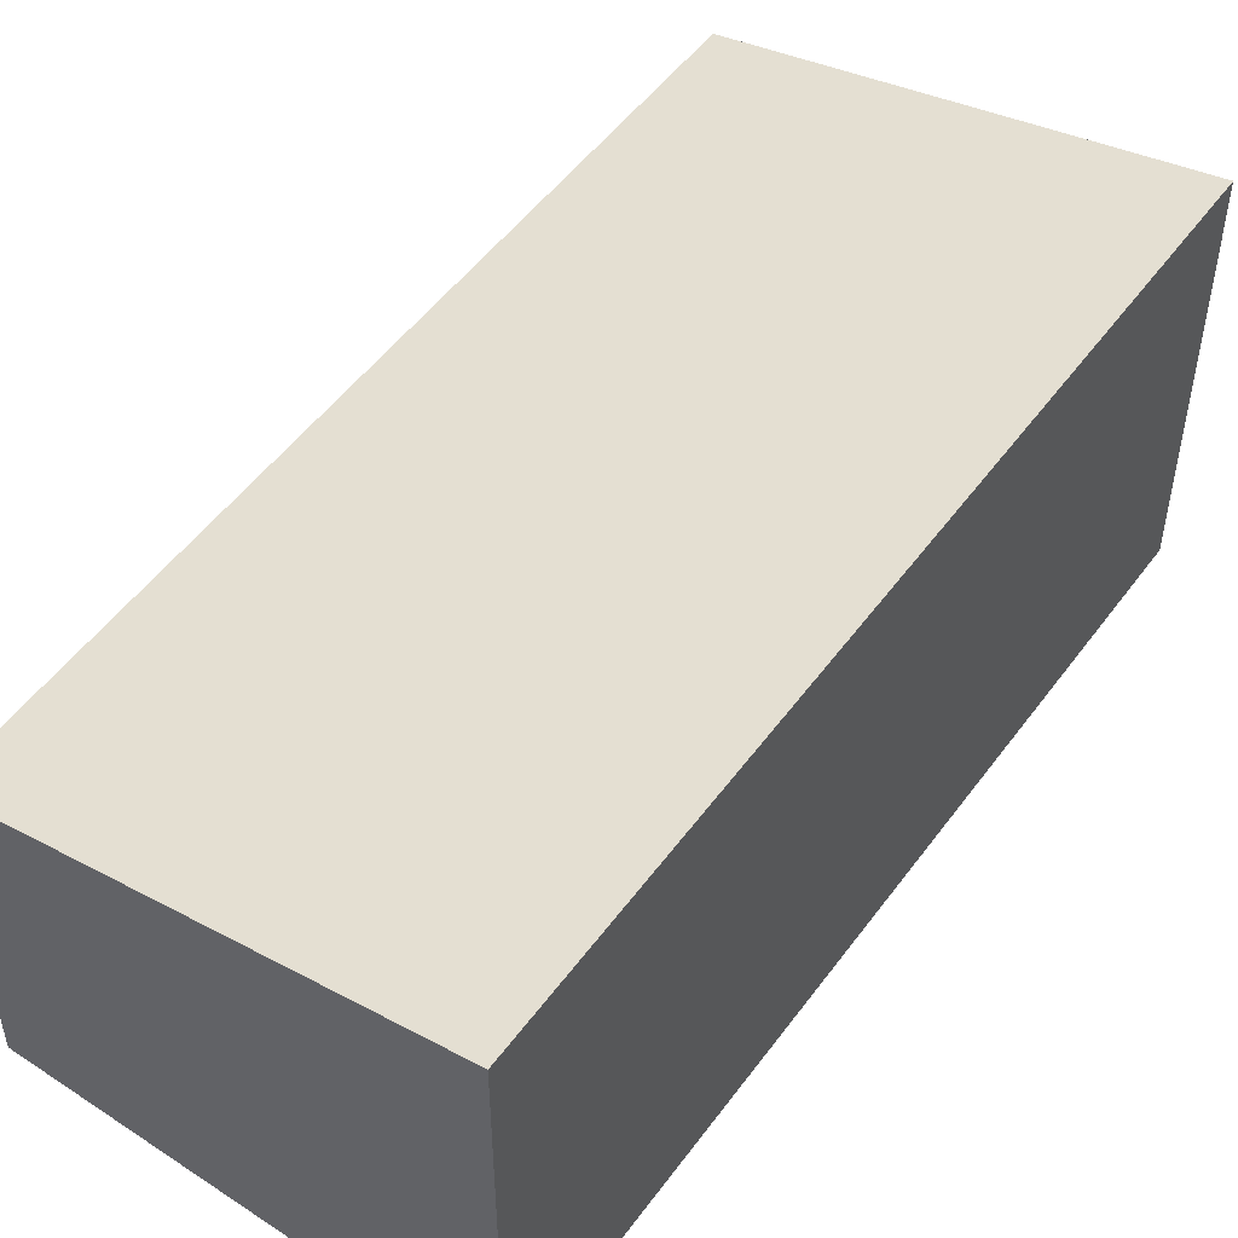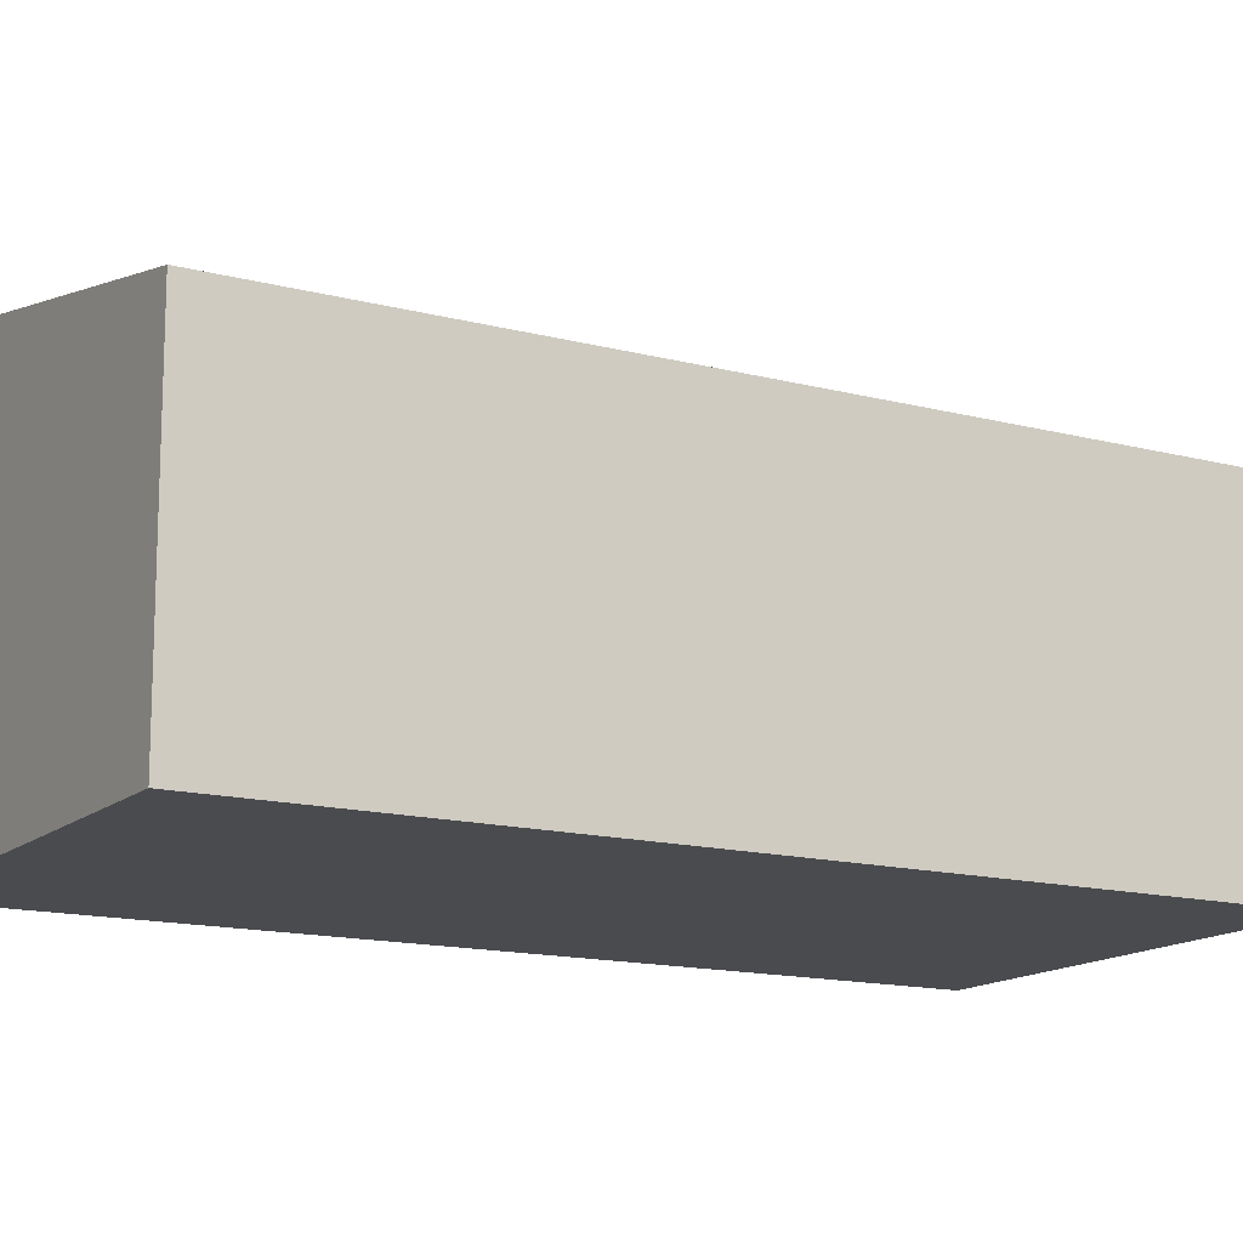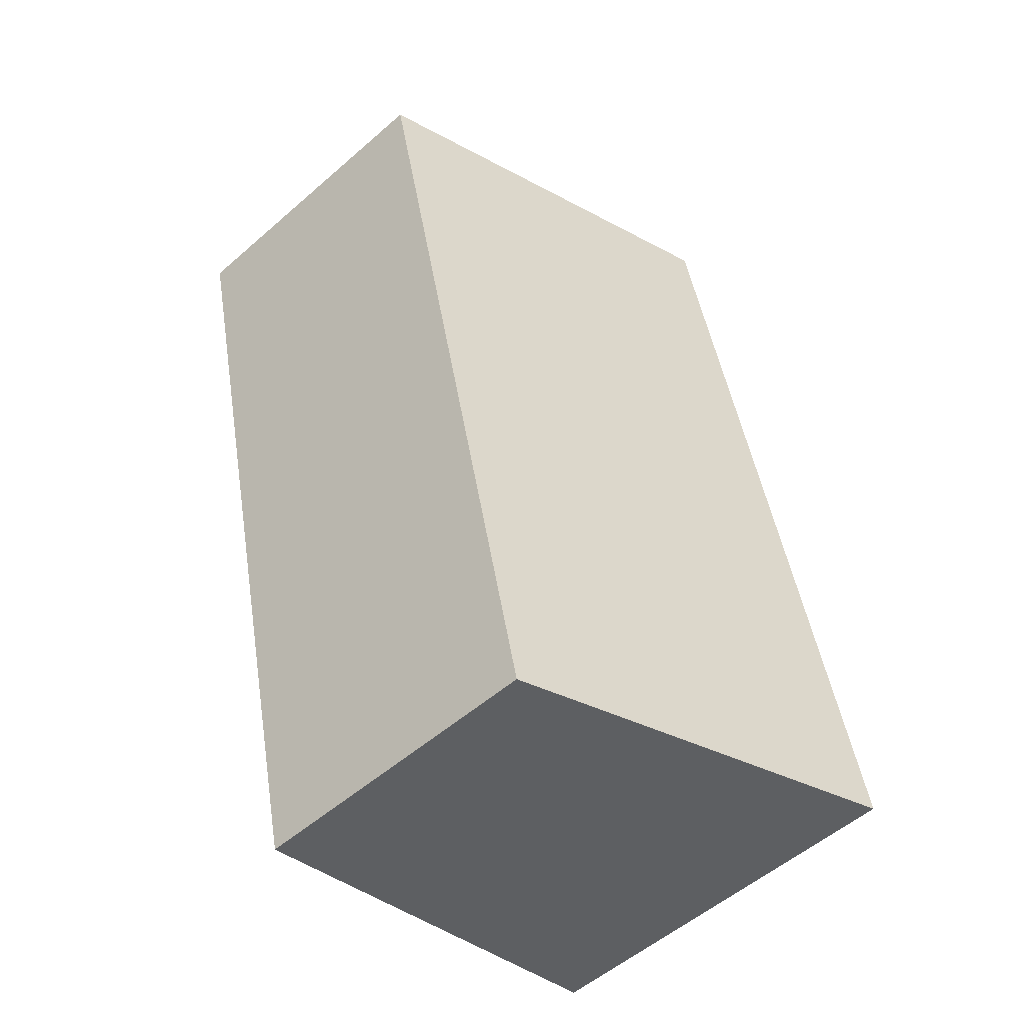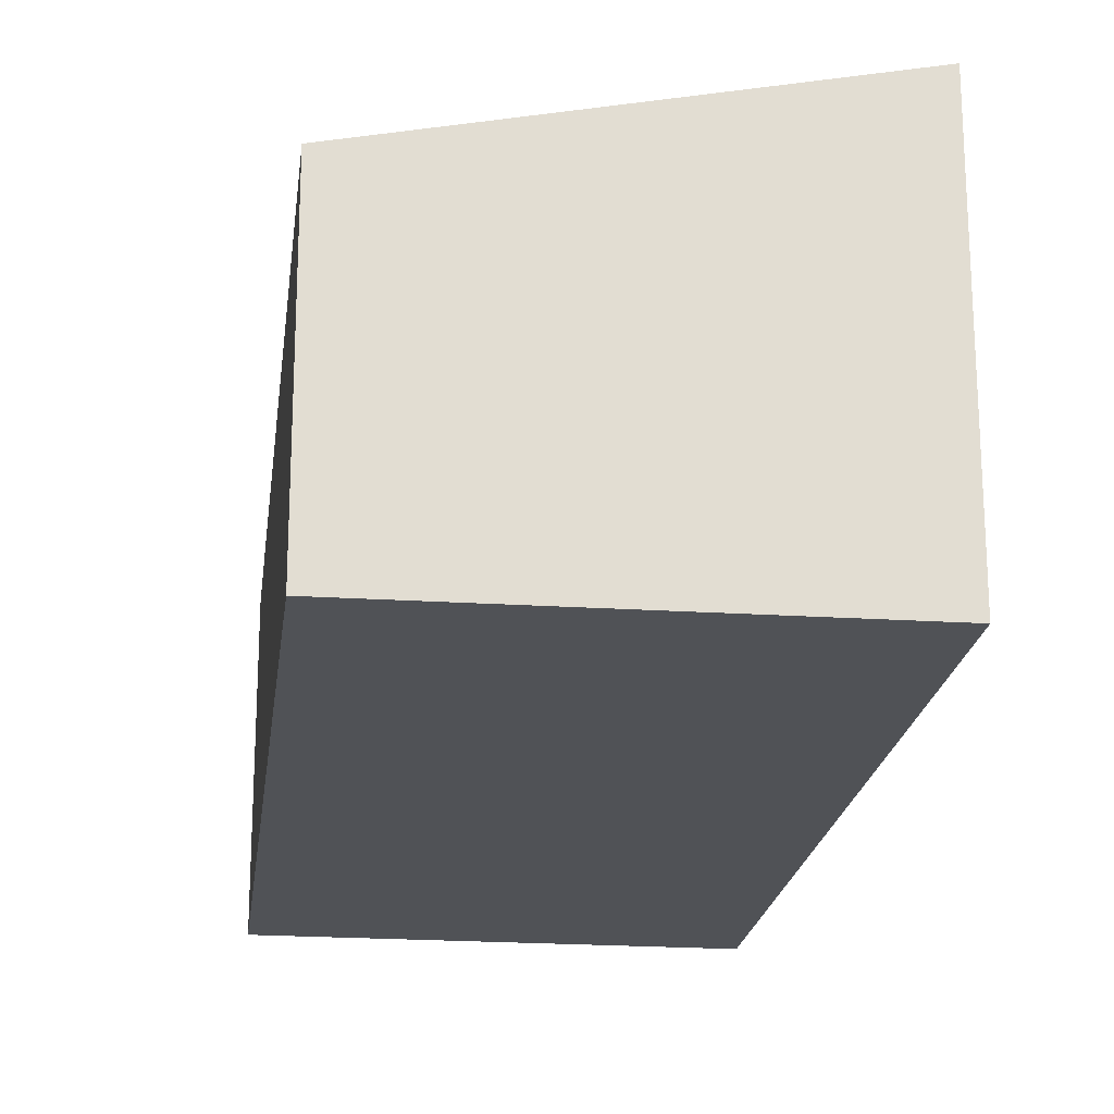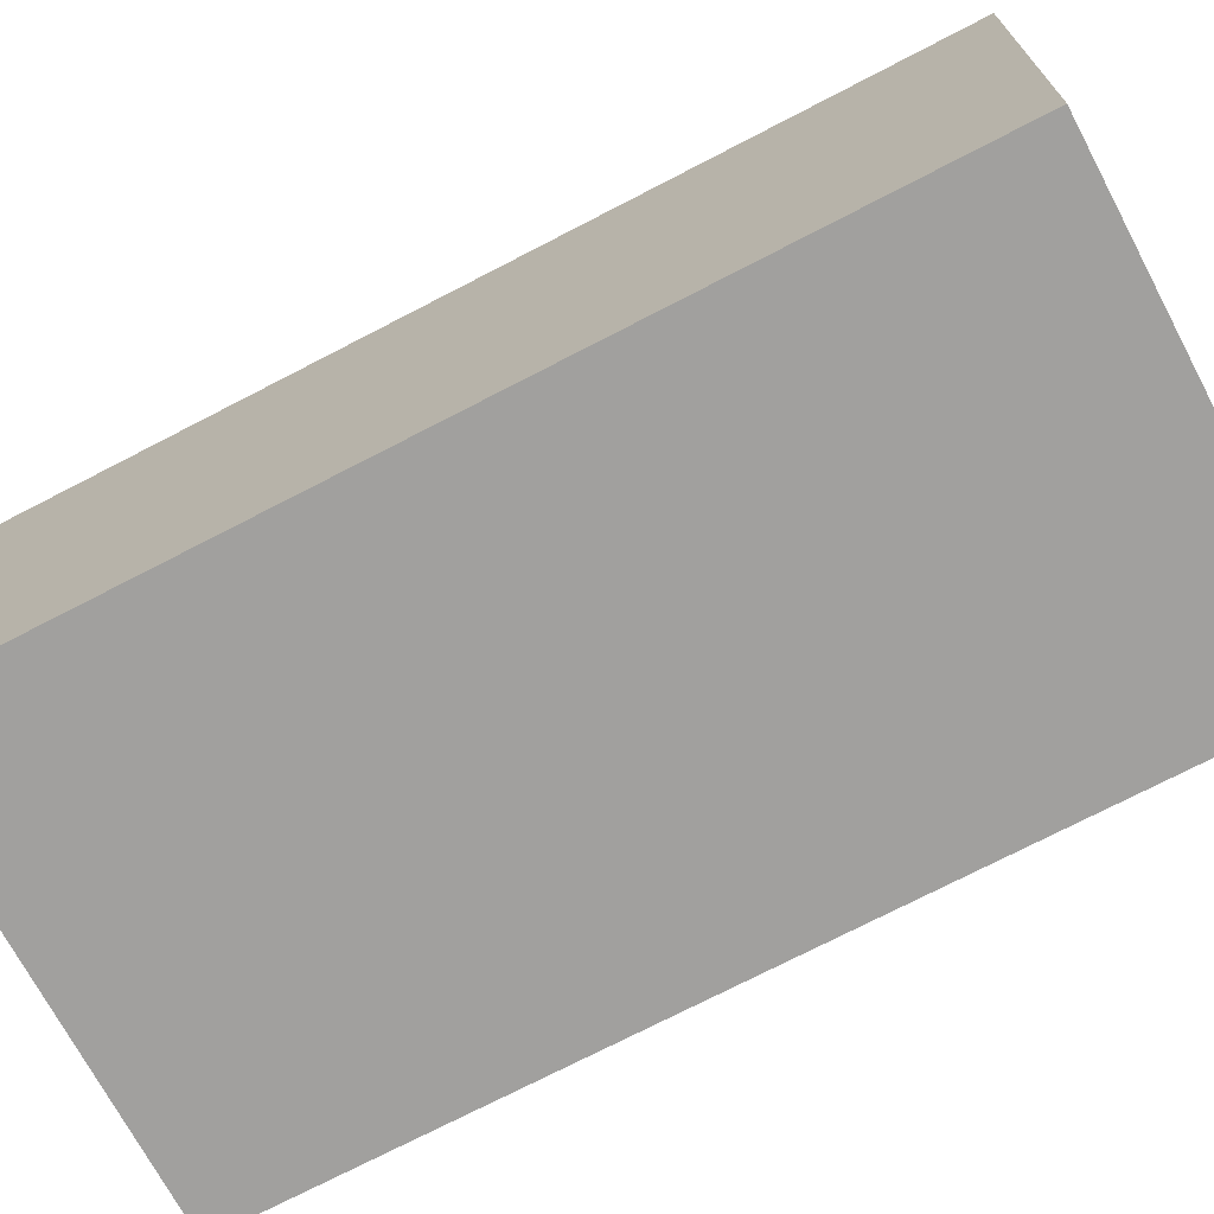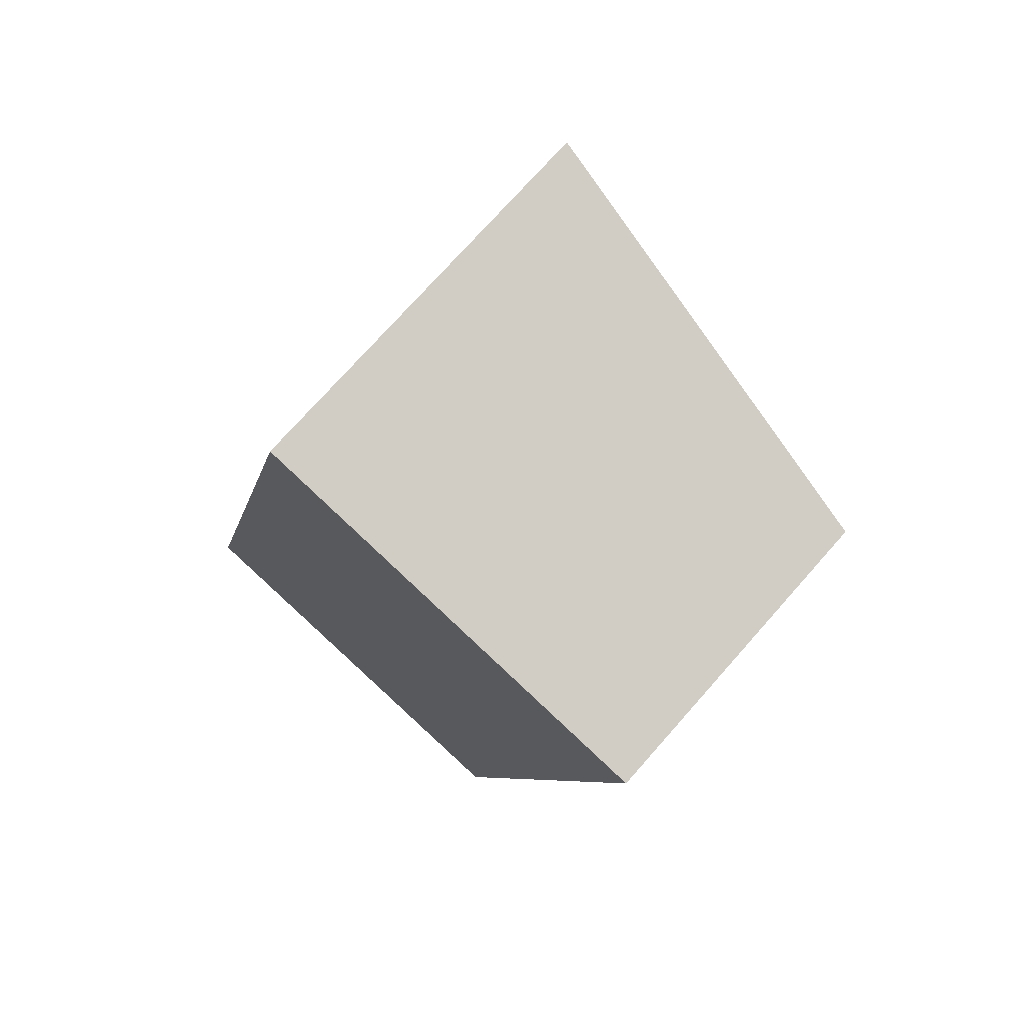
<metadata>
{"format":"obj","ext":"obj","renderer":"f3d","projection":"perspective","resolution":1024,"background":"white","views":[{"elev":51.5,"azim":-131.3,"up":"+Y"},{"elev":-14.3,"azim":73.4,"up":"+Y"},{"elev":-54.0,"azim":132.8,"up":"+Z"},{"elev":-21.0,"azim":-173.7,"up":"+Y"},{"elev":-71.8,"azim":-48.9,"up":"+Y"},{"elev":74.2,"azim":41.5,"up":"+Z"}]}
</metadata>
<code>
v  3.019 2.199 -0.691
v  1.443 2.827 5.962
v  4.429 2.204 5.254
v  0 2.827 1.731e-16
v  4.429 -3.217e-16 5.254
v  3.019 4.231e-17 -0.691
v  0 0 0
v  1.443 -3.651e-16 5.962
g defaultobject
f 1 2 3
f 2 1 4
f 5 1 3
f 1 5 6
f 1 7 4
f 7 1 6
f 7 2 4
f 2 7 8
f 8 3 2
f 3 8 5
f 8 6 5
f 6 8 7

</code>
